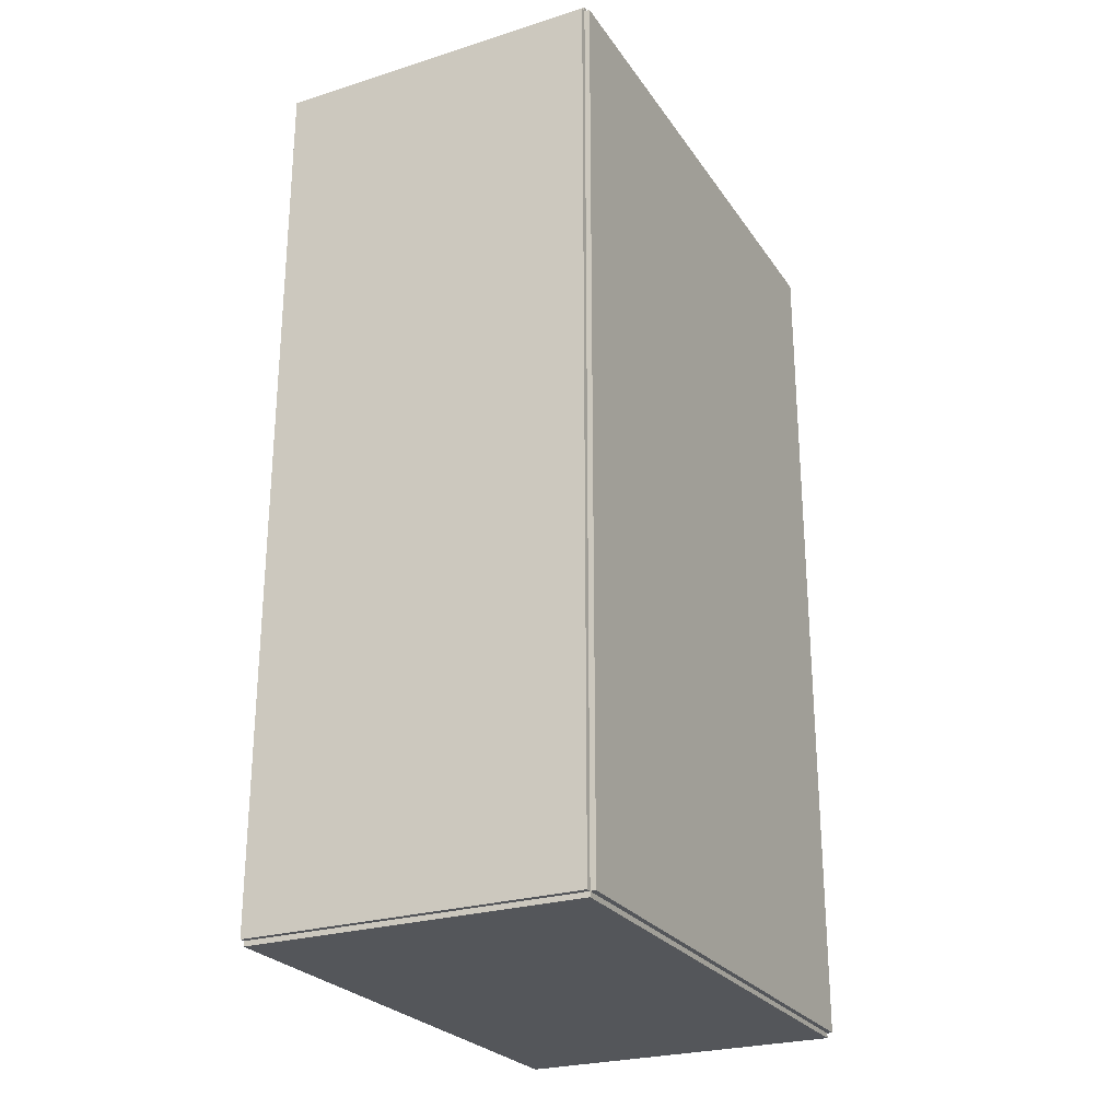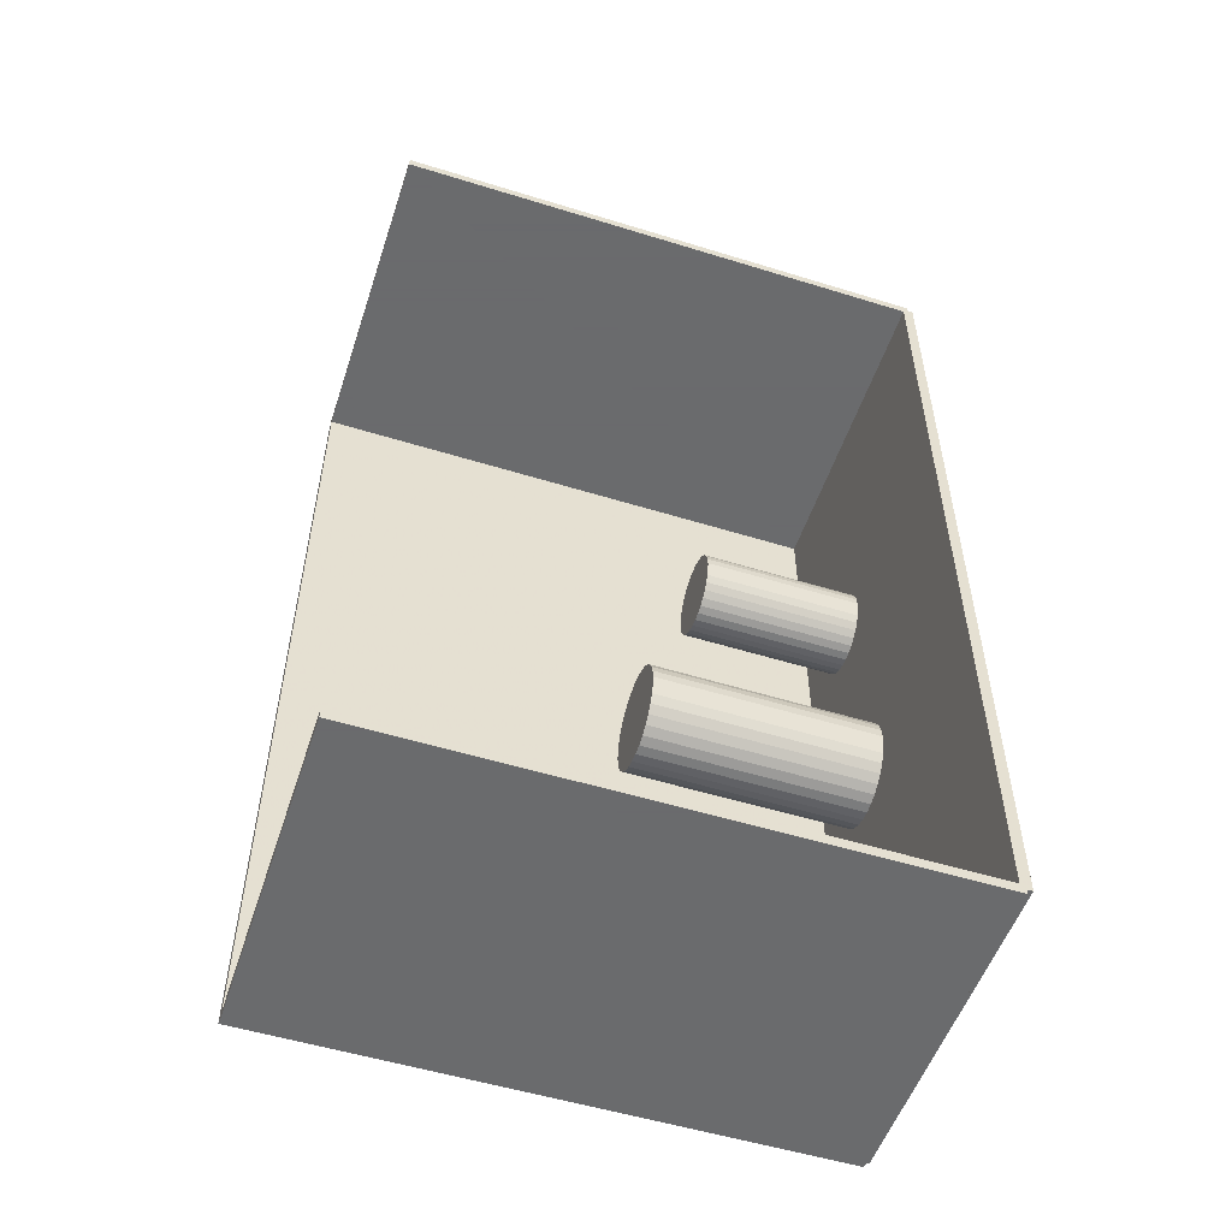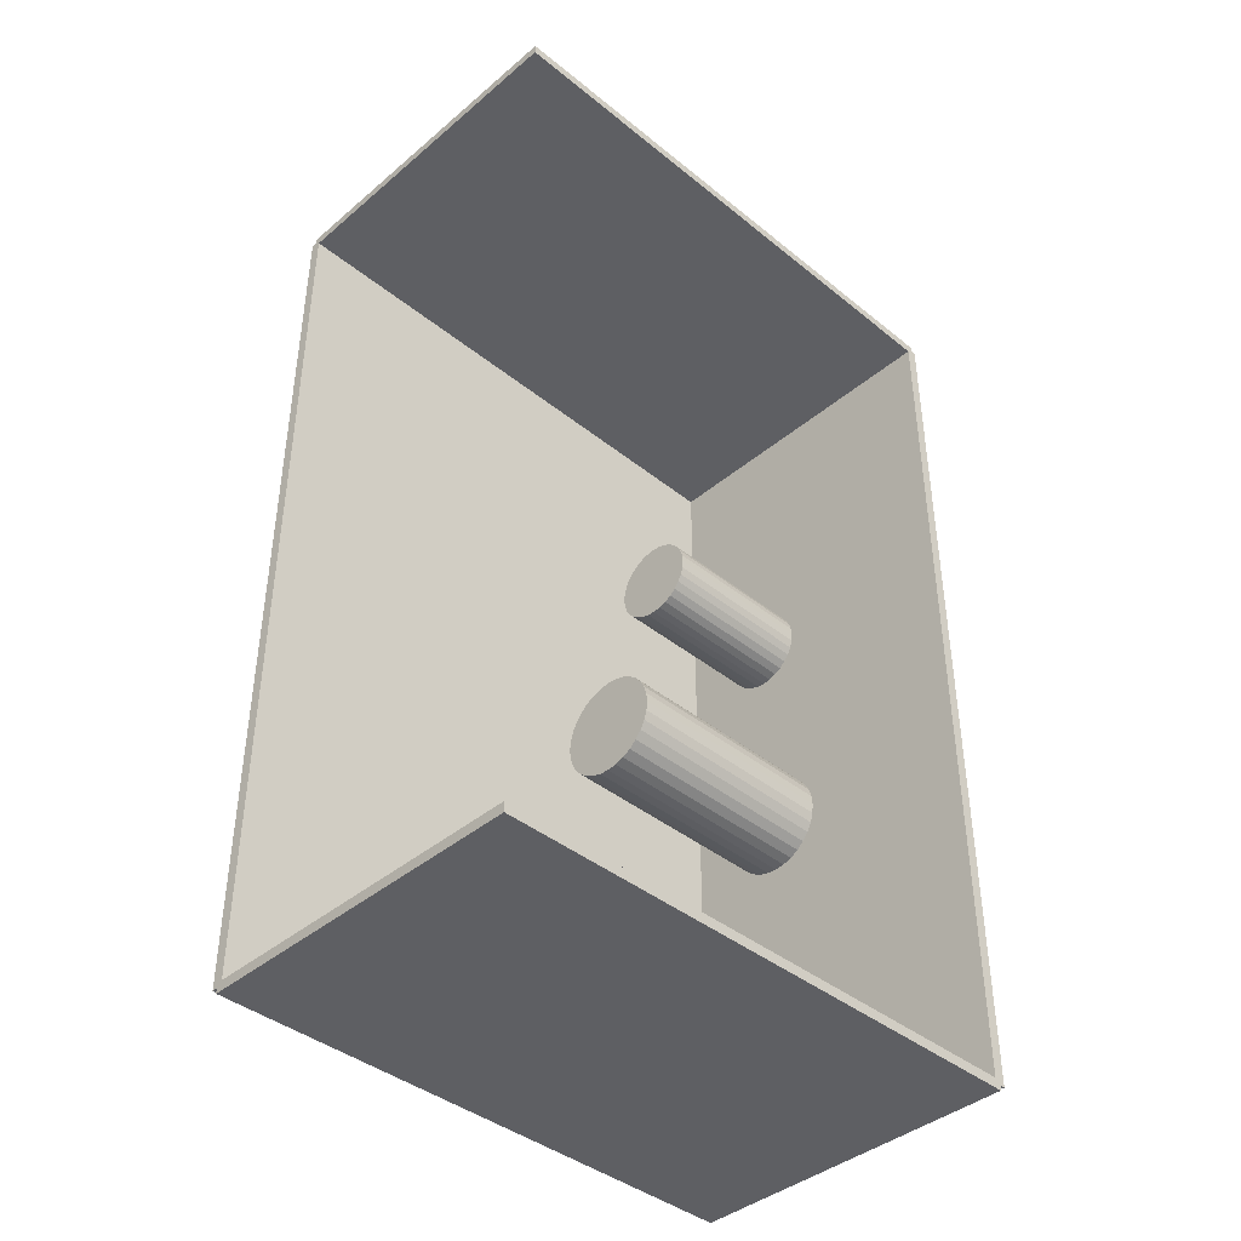
<metadata>
{"format":"obj","ext":"obj","renderer":"f3d","projection":"perspective","resolution":1024,"background":"white","views":[{"elev":-25.7,"azim":-153.5,"up":"+Y"},{"elev":-53.2,"azim":71.7,"up":"+Y"},{"elev":-41.0,"azim":45.6,"up":"+Y"}]}
</metadata>
<code>
v -0.08452 -0.2274 -0.002748
v -0.08452 -0.2274 0.002748
v -0.08452 0.2274 -0.002748
v -0.08452 0.2274 0.002748
v 0.08452 -0.2274 -0.002748
v 0.08452 -0.2274 0.002748
v 0.08452 0.2274 -0.002748
v 0.08452 0.2274 0.002748
v -0.08178 -0.2274 0
v -0.08727 -0.2274 0
v -0.08178 0.2274 0
v -0.08727 0.2274 0
v -0.08178 -0.2274 0.2812
v -0.08727 -0.2274 0.2812
v -0.08178 0.2274 0.2812
v -0.08727 0.2274 0.2812
v -0.08452 0.2249 0.2812
v -0.08452 0.2299 0.2812
v -0.08452 0.2249 0
v -0.08452 0.2299 0
v 0.08452 0.2249 0.2812
v 0.08452 0.2299 0.2812
v 0.08452 0.2249 0
v 0.08452 0.2299 0
v -0.08452 -0.2249 0
v -0.08452 -0.2299 0
v -0.08452 -0.2249 0.2812
v -0.08452 -0.2299 0.2812
v 0.08452 -0.2249 0
v 0.08452 -0.2299 0
v 0.08452 -0.2249 0.2812
v 0.08452 -0.2299 0.2812
v 0.01155 -0.1921 0.005496
v 0.03453 -0.1921 0.005496
v 0.03453 -0.1921 0.08509
v 0.01155 -0.1921 0.08509
v 0.03409 -0.1876 0.005496
v 0.03409 -0.1876 0.08509
v 0.03278 -0.1833 0.005496
v 0.03278 -0.1833 0.08509
v 0.03066 -0.1793 0.005496
v 0.03066 -0.1793 0.08509
v 0.0278 -0.1758 0.005496
v 0.0278 -0.1758 0.08509
v 0.02432 -0.1729 0.005496
v 0.02432 -0.1729 0.08509
v 0.02034 -0.1708 0.005496
v 0.02034 -0.1708 0.08509
v 0.01603 -0.1695 0.005496
v 0.01603 -0.1695 0.08509
v 0.01155 -0.1691 0.005496
v 0.01155 -0.1691 0.08509
v 0.007061 -0.1695 0.005496
v 0.007061 -0.1695 0.08509
v 0.002749 -0.1708 0.005496
v 0.002749 -0.1708 0.08509
v -0.001225 -0.1729 0.005496
v -0.001225 -0.1729 0.08509
v -0.004709 -0.1758 0.005496
v -0.004709 -0.1758 0.08509
v -0.007567 -0.1793 0.005496
v -0.007567 -0.1793 0.08509
v -0.009692 -0.1833 0.005496
v -0.009692 -0.1833 0.08509
v -0.011 -0.1876 0.005496
v -0.011 -0.1876 0.08509
v -0.01144 -0.1921 0.005496
v -0.01144 -0.1921 0.08509
v -0.011 -0.1965 0.005496
v -0.011 -0.1965 0.08509
v -0.009692 -0.2009 0.005496
v -0.009692 -0.2009 0.08509
v -0.007567 -0.2048 0.005496
v -0.007567 -0.2048 0.08509
v -0.004709 -0.2083 0.005496
v -0.004709 -0.2083 0.08509
v -0.001225 -0.2112 0.005496
v -0.001225 -0.2112 0.08509
v 0.002749 -0.2133 0.005496
v 0.002749 -0.2133 0.08509
v 0.007061 -0.2146 0.005496
v 0.007061 -0.2146 0.08509
v 0.01155 -0.215 0.005496
v 0.01155 -0.215 0.08509
v 0.01603 -0.2146 0.005496
v 0.01603 -0.2146 0.08509
v 0.02034 -0.2133 0.005496
v 0.02034 -0.2133 0.08509
v 0.02432 -0.2112 0.005496
v 0.02432 -0.2112 0.08509
v 0.0278 -0.2083 0.005496
v 0.0278 -0.2083 0.08509
v 0.03066 -0.2048 0.005496
v 0.03066 -0.2048 0.08509
v 0.03278 -0.2009 0.005496
v 0.03278 -0.2009 0.08509
v 0.03409 -0.1965 0.005496
v 0.03409 -0.1965 0.08509
v -0.02877 -0.03772 0.005496
v -0.002579 -0.03772 0.005496
v -0.002579 -0.03772 0.06308
v -0.02877 -0.03772 0.06308
v -0.003082 -0.03261 0.005496
v -0.003082 -0.03261 0.06308
v -0.004573 -0.0277 0.005496
v -0.004573 -0.0277 0.06308
v -0.006993 -0.02317 0.005496
v -0.006993 -0.02317 0.06308
v -0.01025 -0.0192 0.005496
v -0.01025 -0.0192 0.06308
v -0.01422 -0.01594 0.005496
v -0.01422 -0.01594 0.06308
v -0.01875 -0.01352 0.005496
v -0.01875 -0.01352 0.06308
v -0.02366 -0.01203 0.005496
v -0.02366 -0.01203 0.06308
v -0.02877 -0.01153 0.005496
v -0.02877 -0.01153 0.06308
v -0.03388 -0.01203 0.005496
v -0.03388 -0.01203 0.06308
v -0.0388 -0.01352 0.005496
v -0.0388 -0.01352 0.06308
v -0.04332 -0.01594 0.005496
v -0.04332 -0.01594 0.06308
v -0.04729 -0.0192 0.005496
v -0.04729 -0.0192 0.06308
v -0.05055 -0.02317 0.005496
v -0.05055 -0.02317 0.06308
v -0.05297 -0.0277 0.005496
v -0.05297 -0.0277 0.06308
v -0.05446 -0.03261 0.005496
v -0.05446 -0.03261 0.06308
v -0.05496 -0.03772 0.005496
v -0.05496 -0.03772 0.06308
v -0.05446 -0.04283 0.005496
v -0.05446 -0.04283 0.06308
v -0.05297 -0.04775 0.005496
v -0.05297 -0.04775 0.06308
v -0.05055 -0.05227 0.005496
v -0.05055 -0.05227 0.06308
v -0.04729 -0.05624 0.005496
v -0.04729 -0.05624 0.06308
v -0.04332 -0.0595 0.005496
v -0.04332 -0.0595 0.06308
v -0.0388 -0.06192 0.005496
v -0.0388 -0.06192 0.06308
v -0.03388 -0.06341 0.005496
v -0.03388 -0.06341 0.06308
v -0.02877 -0.06391 0.005496
v -0.02877 -0.06391 0.06308
v -0.02366 -0.06341 0.005496
v -0.02366 -0.06341 0.06308
v -0.01875 -0.06192 0.005496
v -0.01875 -0.06192 0.06308
v -0.01422 -0.0595 0.005496
v -0.01422 -0.0595 0.06308
v -0.01025 -0.05624 0.005496
v -0.01025 -0.05624 0.06308
v -0.006993 -0.05227 0.005496
v -0.006993 -0.05227 0.06308
v -0.004573 -0.04775 0.005496
v -0.004573 -0.04775 0.06308
v -0.003082 -0.04283 0.005496
v -0.003082 -0.04283 0.06308
v -0.02877 -0.03772 0.06308
v -0.002579 -0.03772 0.06308
v -0.002579 -0.03772 0.1207
v -0.02877 -0.03772 0.1207
v -0.003082 -0.03261 0.06308
v -0.003082 -0.03261 0.1207
v -0.004573 -0.0277 0.06308
v -0.004573 -0.0277 0.1207
v -0.006993 -0.02317 0.06308
v -0.006993 -0.02317 0.1207
v -0.01025 -0.0192 0.06308
v -0.01025 -0.0192 0.1207
v -0.01422 -0.01594 0.06308
v -0.01422 -0.01594 0.1207
v -0.01875 -0.01352 0.06308
v -0.01875 -0.01352 0.1207
v -0.02366 -0.01203 0.06308
v -0.02366 -0.01203 0.1207
v -0.02877 -0.01153 0.06308
v -0.02877 -0.01153 0.1207
v -0.03388 -0.01203 0.06308
v -0.03388 -0.01203 0.1207
v -0.0388 -0.01352 0.06308
v -0.0388 -0.01352 0.1207
v -0.04332 -0.01594 0.06308
v -0.04332 -0.01594 0.1207
v -0.04729 -0.0192 0.06308
v -0.04729 -0.0192 0.1207
v -0.05055 -0.02317 0.06308
v -0.05055 -0.02317 0.1207
v -0.05297 -0.0277 0.06308
v -0.05297 -0.0277 0.1207
v -0.05446 -0.03261 0.06308
v -0.05446 -0.03261 0.1207
v -0.05496 -0.03772 0.06308
v -0.05496 -0.03772 0.1207
v -0.05446 -0.04283 0.06308
v -0.05446 -0.04283 0.1207
v -0.05297 -0.04775 0.06308
v -0.05297 -0.04775 0.1207
v -0.05055 -0.05227 0.06308
v -0.05055 -0.05227 0.1207
v -0.04729 -0.05624 0.06308
v -0.04729 -0.05624 0.1207
v -0.04332 -0.0595 0.06308
v -0.04332 -0.0595 0.1207
v -0.0388 -0.06192 0.06308
v -0.0388 -0.06192 0.1207
v -0.03388 -0.06341 0.06308
v -0.03388 -0.06341 0.1207
v -0.02877 -0.06391 0.06308
v -0.02877 -0.06391 0.1207
v -0.02366 -0.06341 0.06308
v -0.02366 -0.06341 0.1207
v -0.01875 -0.06192 0.06308
v -0.01875 -0.06192 0.1207
v -0.01422 -0.0595 0.06308
v -0.01422 -0.0595 0.1207
v -0.01025 -0.05624 0.06308
v -0.01025 -0.05624 0.1207
v -0.006993 -0.05227 0.06308
v -0.006993 -0.05227 0.1207
v -0.004573 -0.04775 0.06308
v -0.004573 -0.04775 0.1207
v -0.003082 -0.04283 0.06308
v -0.003082 -0.04283 0.1207
v -0.03027 0.0765 0.005496
v -0.009048 0.0765 0.005496
v -0.009048 0.0765 0.08737
v -0.03027 0.0765 0.08737
v -0.009456 0.08064 0.005496
v -0.009456 0.08064 0.08737
v -0.01066 0.08462 0.005496
v -0.01066 0.08462 0.08737
v -0.01262 0.08829 0.005496
v -0.01262 0.08829 0.08737
v -0.01526 0.09151 0.005496
v -0.01526 0.09151 0.08737
v -0.01848 0.09415 0.005496
v -0.01848 0.09415 0.08737
v -0.02215 0.09611 0.005496
v -0.02215 0.09611 0.08737
v -0.02613 0.09731 0.005496
v -0.02613 0.09731 0.08737
v -0.03027 0.09772 0.005496
v -0.03027 0.09772 0.08737
v -0.03441 0.09731 0.005496
v -0.03441 0.09731 0.08737
v -0.03839 0.09611 0.005496
v -0.03839 0.09611 0.08737
v -0.04205 0.09415 0.005496
v -0.04205 0.09415 0.08737
v -0.04527 0.09151 0.005496
v -0.04527 0.09151 0.08737
v -0.04791 0.08829 0.005496
v -0.04791 0.08829 0.08737
v -0.04987 0.08462 0.005496
v -0.04987 0.08462 0.08737
v -0.05108 0.08064 0.005496
v -0.05108 0.08064 0.08737
v -0.05148 0.0765 0.005496
v -0.05148 0.0765 0.08737
v -0.05108 0.07236 0.005496
v -0.05108 0.07236 0.08737
v -0.04987 0.06838 0.005496
v -0.04987 0.06838 0.08737
v -0.04791 0.06472 0.005496
v -0.04791 0.06472 0.08737
v -0.04527 0.0615 0.005496
v -0.04527 0.0615 0.08737
v -0.04205 0.05886 0.005496
v -0.04205 0.05886 0.08737
v -0.03839 0.0569 0.005496
v -0.03839 0.0569 0.08737
v -0.03441 0.05569 0.005496
v -0.03441 0.05569 0.08737
v -0.03027 0.05529 0.005496
v -0.03027 0.05529 0.08737
v -0.02613 0.05569 0.005496
v -0.02613 0.05569 0.08737
v -0.02215 0.0569 0.005496
v -0.02215 0.0569 0.08737
v -0.01848 0.05886 0.005496
v -0.01848 0.05886 0.08737
v -0.01526 0.0615 0.005496
v -0.01526 0.0615 0.08737
v -0.01262 0.06472 0.005496
v -0.01262 0.06472 0.08737
v -0.01066 0.06838 0.005496
v -0.01066 0.06838 0.08737
v -0.009456 0.07236 0.005496
v -0.009456 0.07236 0.08737
f 2 4 1
f 5 2 1
f 1 4 3
f 3 5 1
f 2 8 4
f 6 2 5
f 6 8 2
f 4 8 3
f 7 5 3
f 3 8 7
f 7 6 5
f 8 6 7
f 10 12 9
f 13 10 9
f 9 12 11
f 11 13 9
f 10 16 12
f 14 10 13
f 14 16 10
f 12 16 11
f 15 13 11
f 11 16 15
f 15 14 13
f 16 14 15
f 18 20 17
f 21 18 17
f 17 20 19
f 19 21 17
f 18 24 20
f 22 18 21
f 22 24 18
f 20 24 19
f 23 21 19
f 19 24 23
f 23 22 21
f 24 22 23
f 26 28 25
f 29 26 25
f 25 28 27
f 27 29 25
f 26 32 28
f 30 26 29
f 30 32 26
f 28 32 27
f 31 29 27
f 27 32 31
f 31 30 29
f 32 30 31
f 34 33 37
f 34 37 35
f 35 37 38
f 35 38 36
f 37 33 39
f 37 39 38
f 38 39 40
f 38 40 36
f 39 33 41
f 39 41 40
f 40 41 42
f 40 42 36
f 41 33 43
f 41 43 42
f 42 43 44
f 42 44 36
f 43 33 45
f 43 45 44
f 44 45 46
f 44 46 36
f 45 33 47
f 45 47 46
f 46 47 48
f 46 48 36
f 47 33 49
f 47 49 48
f 48 49 50
f 48 50 36
f 49 33 51
f 49 51 50
f 50 51 52
f 50 52 36
f 51 33 53
f 51 53 52
f 52 53 54
f 52 54 36
f 53 33 55
f 53 55 54
f 54 55 56
f 54 56 36
f 55 33 57
f 55 57 56
f 56 57 58
f 56 58 36
f 57 33 59
f 57 59 58
f 58 59 60
f 58 60 36
f 59 33 61
f 59 61 60
f 60 61 62
f 60 62 36
f 61 33 63
f 61 63 62
f 62 63 64
f 62 64 36
f 63 33 65
f 63 65 64
f 64 65 66
f 64 66 36
f 65 33 67
f 65 67 66
f 66 67 68
f 66 68 36
f 67 33 69
f 67 69 68
f 68 69 70
f 68 70 36
f 69 33 71
f 69 71 70
f 70 71 72
f 70 72 36
f 71 33 73
f 71 73 72
f 72 73 74
f 72 74 36
f 73 33 75
f 73 75 74
f 74 75 76
f 74 76 36
f 75 33 77
f 75 77 76
f 76 77 78
f 76 78 36
f 77 33 79
f 77 79 78
f 78 79 80
f 78 80 36
f 79 33 81
f 79 81 80
f 80 81 82
f 80 82 36
f 81 33 83
f 81 83 82
f 82 83 84
f 82 84 36
f 83 33 85
f 83 85 84
f 84 85 86
f 84 86 36
f 85 33 87
f 85 87 86
f 86 87 88
f 86 88 36
f 87 33 89
f 87 89 88
f 88 89 90
f 88 90 36
f 89 33 91
f 89 91 90
f 90 91 92
f 90 92 36
f 91 33 93
f 91 93 92
f 92 93 94
f 92 94 36
f 93 33 95
f 93 95 94
f 94 95 96
f 94 96 36
f 95 33 97
f 95 97 96
f 96 97 98
f 96 98 36
f 97 33 34
f 97 34 98
f 98 34 35
f 98 35 36
f 100 99 103
f 100 103 101
f 101 103 104
f 101 104 102
f 103 99 105
f 103 105 104
f 104 105 106
f 104 106 102
f 105 99 107
f 105 107 106
f 106 107 108
f 106 108 102
f 107 99 109
f 107 109 108
f 108 109 110
f 108 110 102
f 109 99 111
f 109 111 110
f 110 111 112
f 110 112 102
f 111 99 113
f 111 113 112
f 112 113 114
f 112 114 102
f 113 99 115
f 113 115 114
f 114 115 116
f 114 116 102
f 115 99 117
f 115 117 116
f 116 117 118
f 116 118 102
f 117 99 119
f 117 119 118
f 118 119 120
f 118 120 102
f 119 99 121
f 119 121 120
f 120 121 122
f 120 122 102
f 121 99 123
f 121 123 122
f 122 123 124
f 122 124 102
f 123 99 125
f 123 125 124
f 124 125 126
f 124 126 102
f 125 99 127
f 125 127 126
f 126 127 128
f 126 128 102
f 127 99 129
f 127 129 128
f 128 129 130
f 128 130 102
f 129 99 131
f 129 131 130
f 130 131 132
f 130 132 102
f 131 99 133
f 131 133 132
f 132 133 134
f 132 134 102
f 133 99 135
f 133 135 134
f 134 135 136
f 134 136 102
f 135 99 137
f 135 137 136
f 136 137 138
f 136 138 102
f 137 99 139
f 137 139 138
f 138 139 140
f 138 140 102
f 139 99 141
f 139 141 140
f 140 141 142
f 140 142 102
f 141 99 143
f 141 143 142
f 142 143 144
f 142 144 102
f 143 99 145
f 143 145 144
f 144 145 146
f 144 146 102
f 145 99 147
f 145 147 146
f 146 147 148
f 146 148 102
f 147 99 149
f 147 149 148
f 148 149 150
f 148 150 102
f 149 99 151
f 149 151 150
f 150 151 152
f 150 152 102
f 151 99 153
f 151 153 152
f 152 153 154
f 152 154 102
f 153 99 155
f 153 155 154
f 154 155 156
f 154 156 102
f 155 99 157
f 155 157 156
f 156 157 158
f 156 158 102
f 157 99 159
f 157 159 158
f 158 159 160
f 158 160 102
f 159 99 161
f 159 161 160
f 160 161 162
f 160 162 102
f 161 99 163
f 161 163 162
f 162 163 164
f 162 164 102
f 163 99 100
f 163 100 164
f 164 100 101
f 164 101 102
f 166 165 169
f 166 169 167
f 167 169 170
f 167 170 168
f 169 165 171
f 169 171 170
f 170 171 172
f 170 172 168
f 171 165 173
f 171 173 172
f 172 173 174
f 172 174 168
f 173 165 175
f 173 175 174
f 174 175 176
f 174 176 168
f 175 165 177
f 175 177 176
f 176 177 178
f 176 178 168
f 177 165 179
f 177 179 178
f 178 179 180
f 178 180 168
f 179 165 181
f 179 181 180
f 180 181 182
f 180 182 168
f 181 165 183
f 181 183 182
f 182 183 184
f 182 184 168
f 183 165 185
f 183 185 184
f 184 185 186
f 184 186 168
f 185 165 187
f 185 187 186
f 186 187 188
f 186 188 168
f 187 165 189
f 187 189 188
f 188 189 190
f 188 190 168
f 189 165 191
f 189 191 190
f 190 191 192
f 190 192 168
f 191 165 193
f 191 193 192
f 192 193 194
f 192 194 168
f 193 165 195
f 193 195 194
f 194 195 196
f 194 196 168
f 195 165 197
f 195 197 196
f 196 197 198
f 196 198 168
f 197 165 199
f 197 199 198
f 198 199 200
f 198 200 168
f 199 165 201
f 199 201 200
f 200 201 202
f 200 202 168
f 201 165 203
f 201 203 202
f 202 203 204
f 202 204 168
f 203 165 205
f 203 205 204
f 204 205 206
f 204 206 168
f 205 165 207
f 205 207 206
f 206 207 208
f 206 208 168
f 207 165 209
f 207 209 208
f 208 209 210
f 208 210 168
f 209 165 211
f 209 211 210
f 210 211 212
f 210 212 168
f 211 165 213
f 211 213 212
f 212 213 214
f 212 214 168
f 213 165 215
f 213 215 214
f 214 215 216
f 214 216 168
f 215 165 217
f 215 217 216
f 216 217 218
f 216 218 168
f 217 165 219
f 217 219 218
f 218 219 220
f 218 220 168
f 219 165 221
f 219 221 220
f 220 221 222
f 220 222 168
f 221 165 223
f 221 223 222
f 222 223 224
f 222 224 168
f 223 165 225
f 223 225 224
f 224 225 226
f 224 226 168
f 225 165 227
f 225 227 226
f 226 227 228
f 226 228 168
f 227 165 229
f 227 229 228
f 228 229 230
f 228 230 168
f 229 165 166
f 229 166 230
f 230 166 167
f 230 167 168
f 232 231 235
f 232 235 233
f 233 235 236
f 233 236 234
f 235 231 237
f 235 237 236
f 236 237 238
f 236 238 234
f 237 231 239
f 237 239 238
f 238 239 240
f 238 240 234
f 239 231 241
f 239 241 240
f 240 241 242
f 240 242 234
f 241 231 243
f 241 243 242
f 242 243 244
f 242 244 234
f 243 231 245
f 243 245 244
f 244 245 246
f 244 246 234
f 245 231 247
f 245 247 246
f 246 247 248
f 246 248 234
f 247 231 249
f 247 249 248
f 248 249 250
f 248 250 234
f 249 231 251
f 249 251 250
f 250 251 252
f 250 252 234
f 251 231 253
f 251 253 252
f 252 253 254
f 252 254 234
f 253 231 255
f 253 255 254
f 254 255 256
f 254 256 234
f 255 231 257
f 255 257 256
f 256 257 258
f 256 258 234
f 257 231 259
f 257 259 258
f 258 259 260
f 258 260 234
f 259 231 261
f 259 261 260
f 260 261 262
f 260 262 234
f 261 231 263
f 261 263 262
f 262 263 264
f 262 264 234
f 263 231 265
f 263 265 264
f 264 265 266
f 264 266 234
f 265 231 267
f 265 267 266
f 266 267 268
f 266 268 234
f 267 231 269
f 267 269 268
f 268 269 270
f 268 270 234
f 269 231 271
f 269 271 270
f 270 271 272
f 270 272 234
f 271 231 273
f 271 273 272
f 272 273 274
f 272 274 234
f 273 231 275
f 273 275 274
f 274 275 276
f 274 276 234
f 275 231 277
f 275 277 276
f 276 277 278
f 276 278 234
f 277 231 279
f 277 279 278
f 278 279 280
f 278 280 234
f 279 231 281
f 279 281 280
f 280 281 282
f 280 282 234
f 281 231 283
f 281 283 282
f 282 283 284
f 282 284 234
f 283 231 285
f 283 285 284
f 284 285 286
f 284 286 234
f 285 231 287
f 285 287 286
f 286 287 288
f 286 288 234
f 287 231 289
f 287 289 288
f 288 289 290
f 288 290 234
f 289 231 291
f 289 291 290
f 290 291 292
f 290 292 234
f 291 231 293
f 291 293 292
f 292 293 294
f 292 294 234
f 293 231 295
f 293 295 294
f 294 295 296
f 294 296 234
f 295 231 232
f 295 232 296
f 296 232 233
f 296 233 234

</code>
